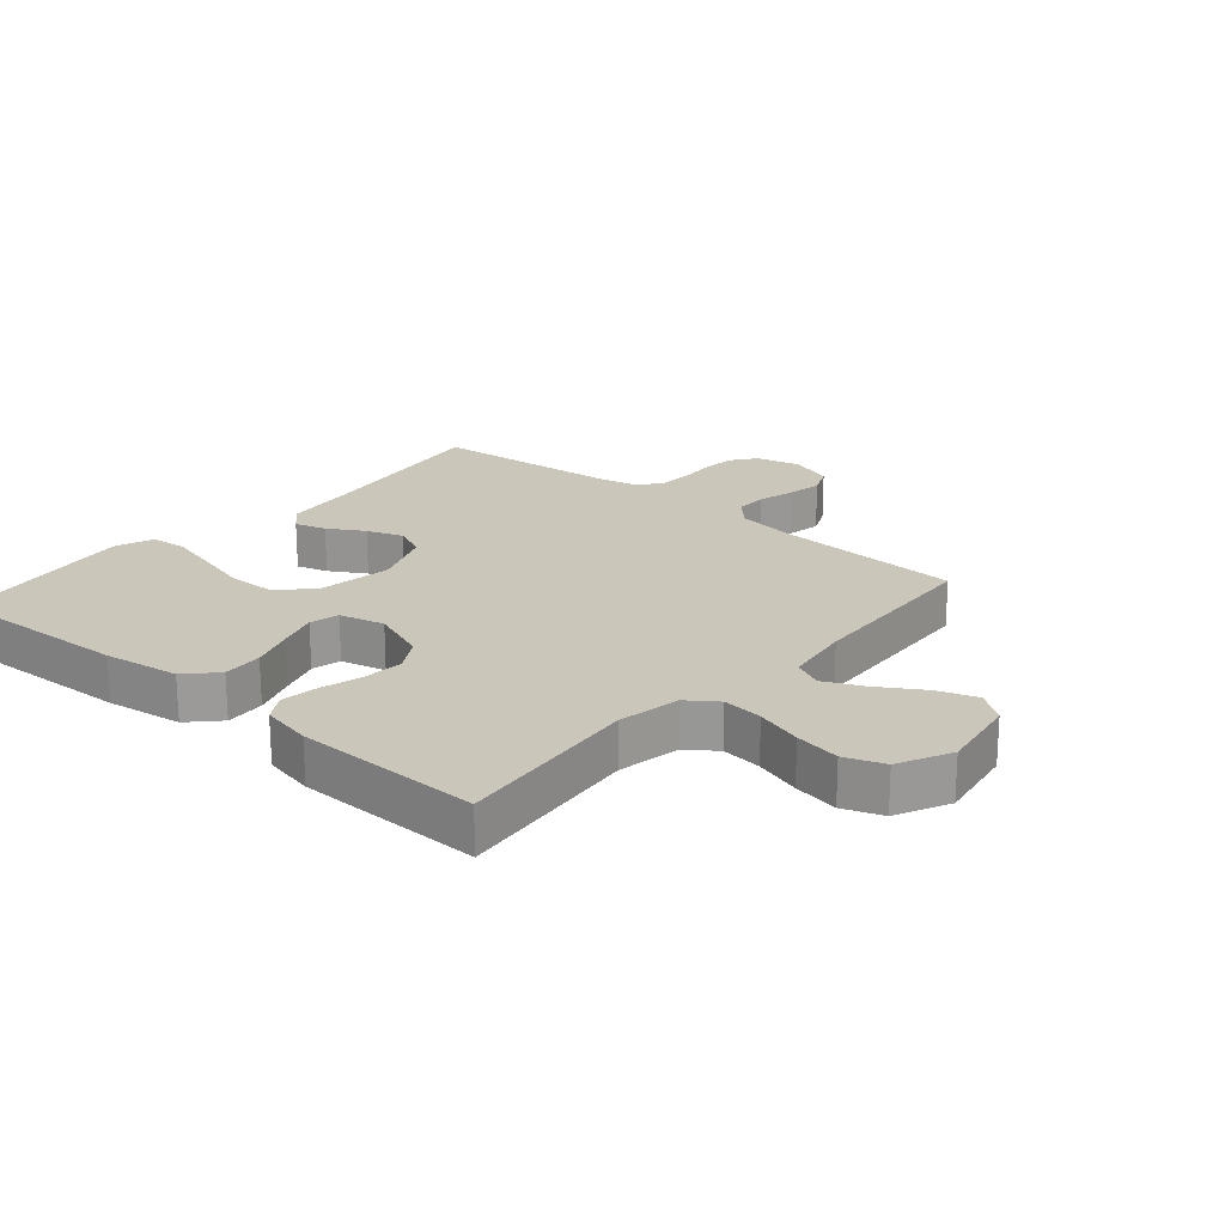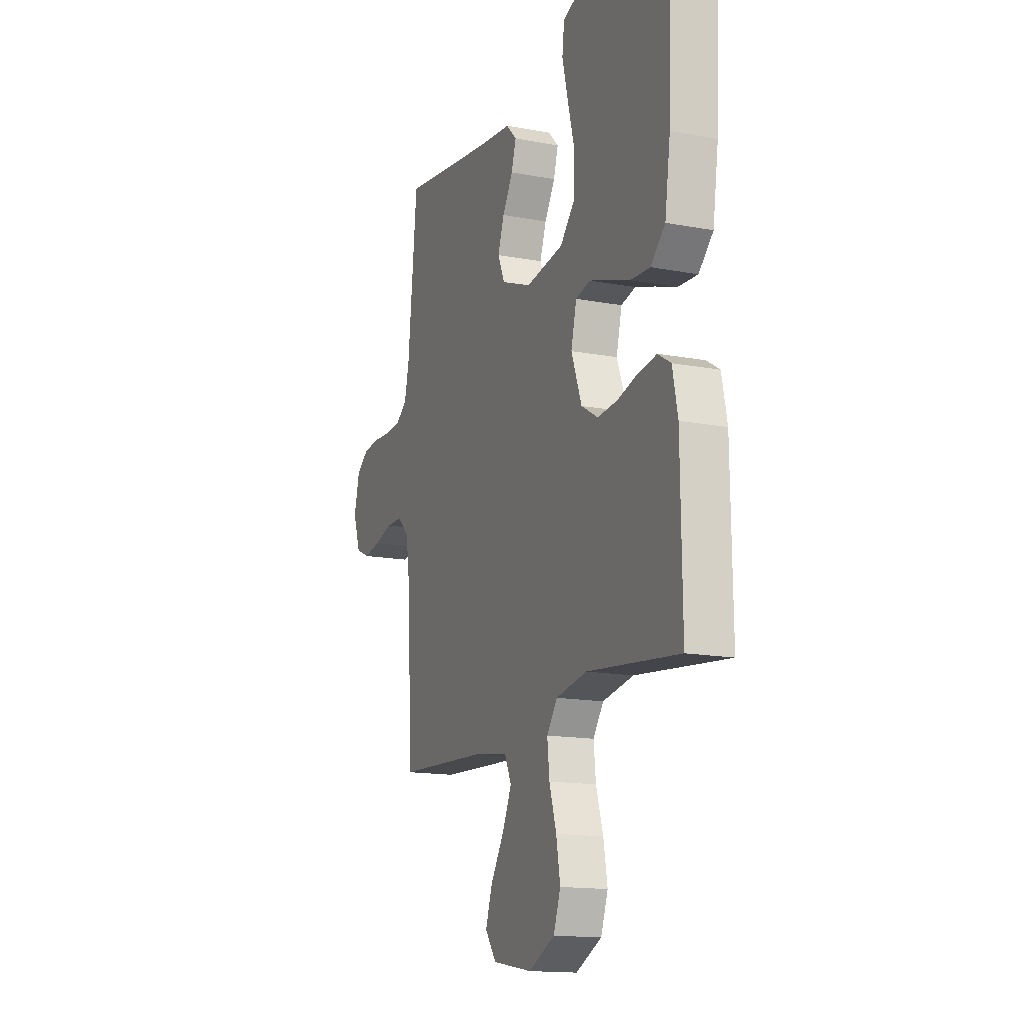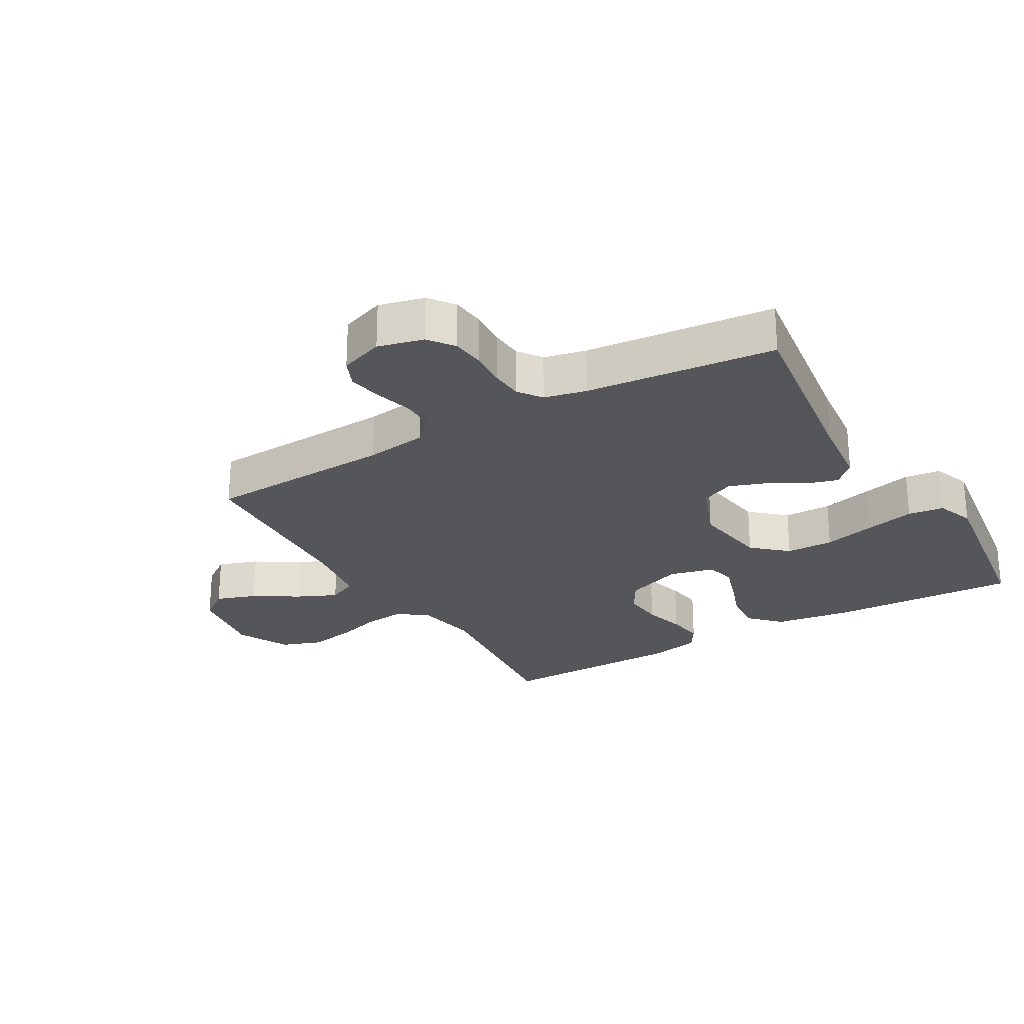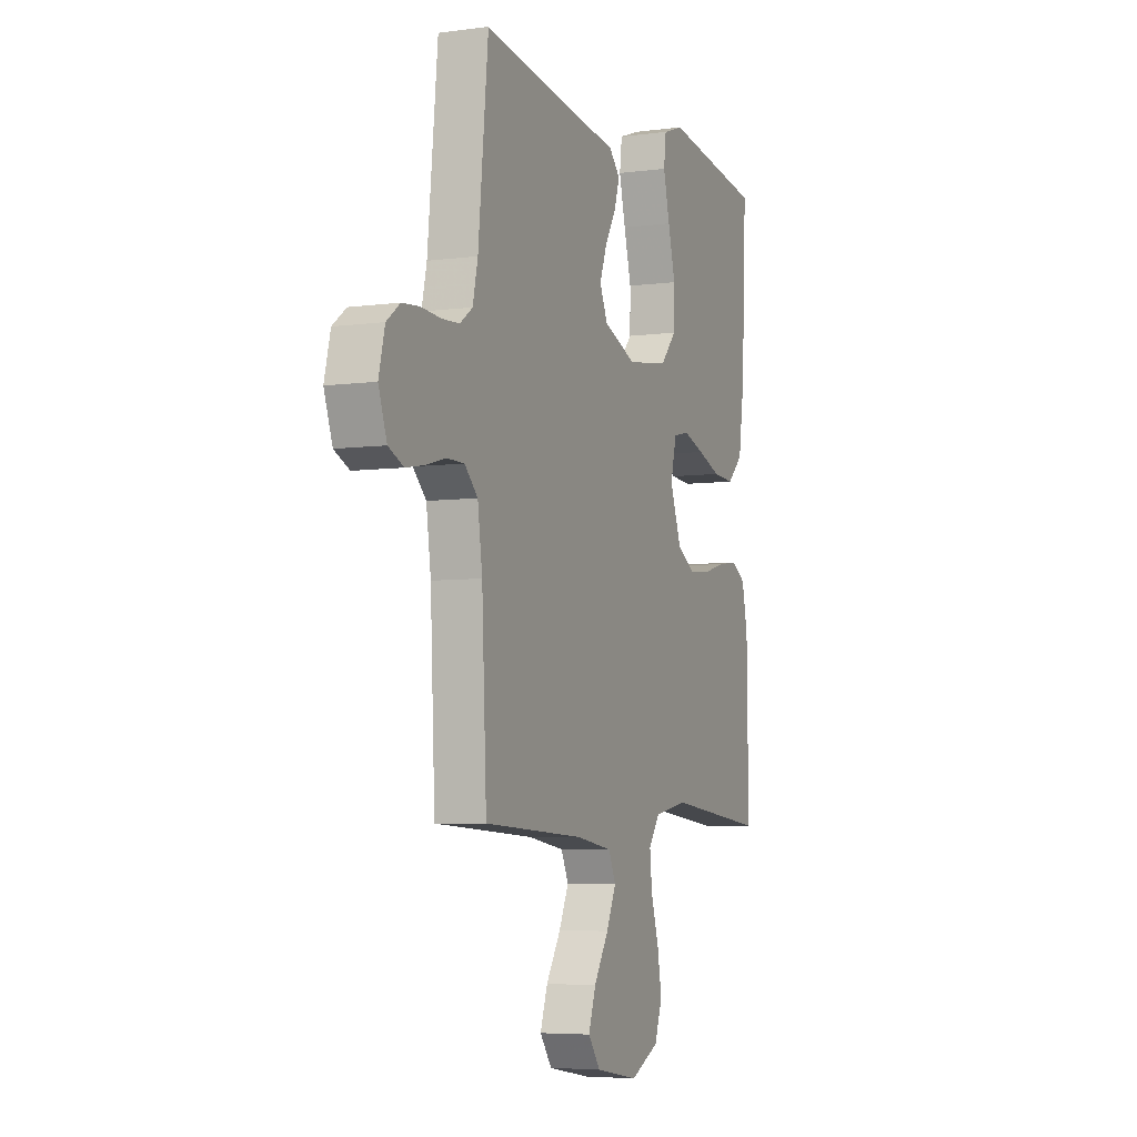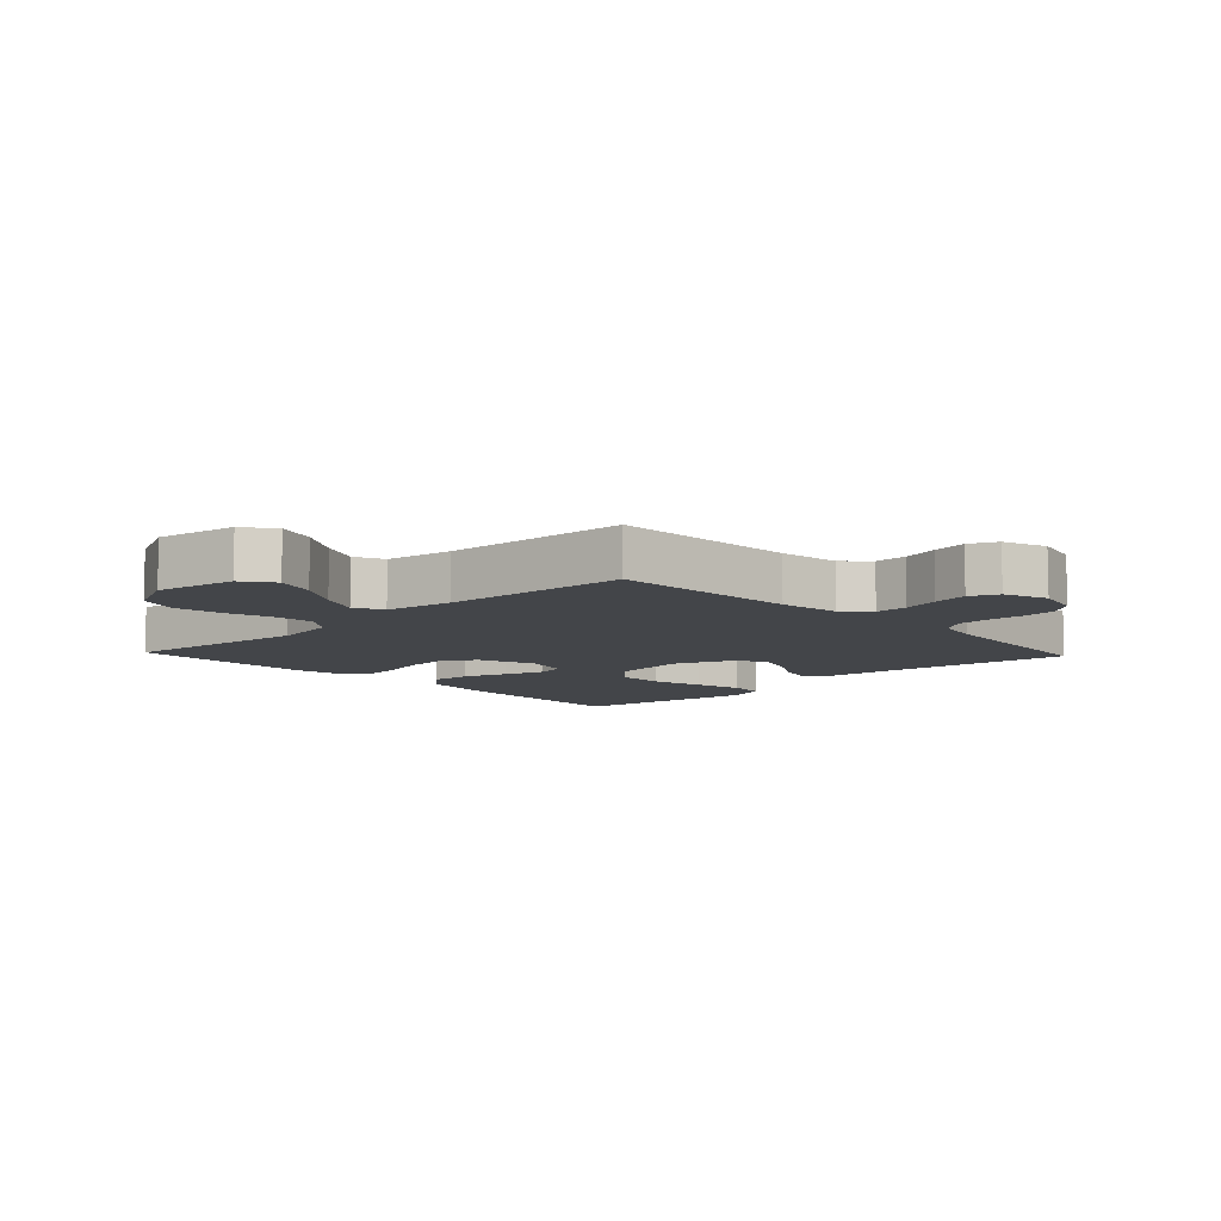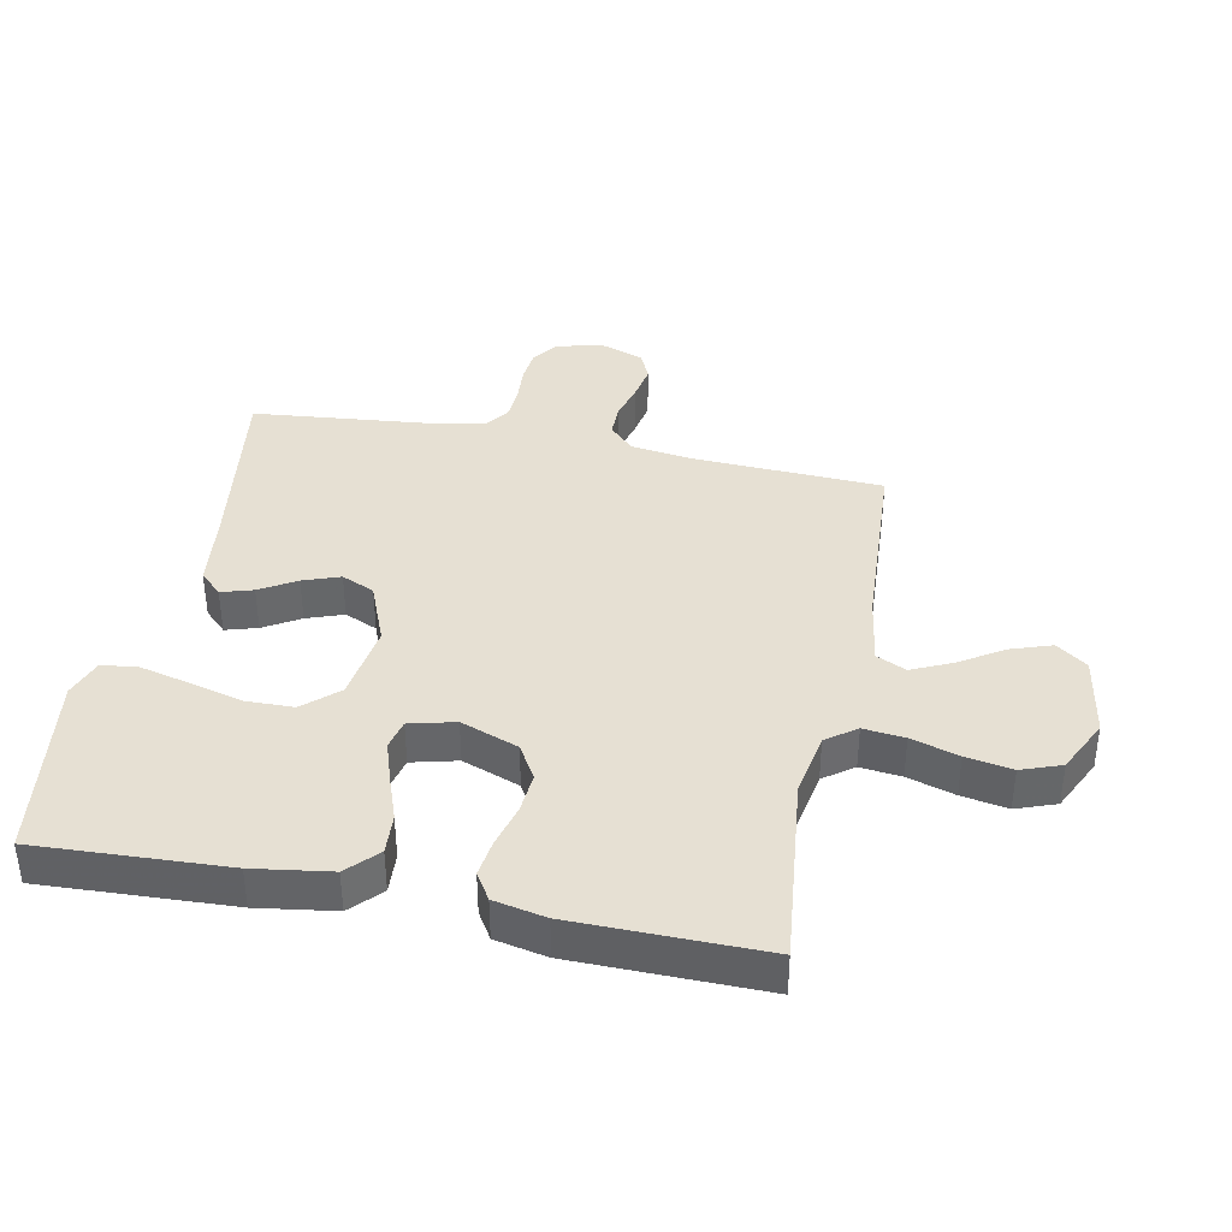
<metadata>
{"format":"obj","ext":"obj","renderer":"f3d","projection":"perspective","resolution":1024,"background":"white","views":[{"elev":21.1,"azim":130.8,"up":"+Y"},{"elev":-15.1,"azim":68.0,"up":"+Z"},{"elev":-25.2,"azim":-59.6,"up":"+Y"},{"elev":-5.6,"azim":-67.5,"up":"+Z"},{"elev":-8.7,"azim":-136.7,"up":"+Y"},{"elev":38.5,"azim":101.3,"up":"+Y"}]}
</metadata>
<code>
v -0.5 0.07 -0.5
v -0.514 0.07 -0.2
v -0.528 0.07 -0.102
v -0.567 0.07 -0.064
v -0.619 0.07 -0.064
v -0.678 0.07 -0.08
v -0.734 0.07 -0.09
v -0.779 0.07 -0.07
v -0.804 0.07 0
v -0.786 0.07 0.072
v -0.746 0.07 0.102
v -0.693 0.07 0.107
v -0.635 0.07 0.103
v -0.583 0.07 0.106
v -0.545 0.07 0.133
v -0.53 0.07 0.2
v -0.5 0.07 0.5
v -0.2 0.07 0.457
v -0.085 0.07 0.444
v -0.051 0.07 0.409
v -0.066 0.07 0.359
v -0.1 0.07 0.302
v -0.121 0.07 0.244
v -0.098 0.07 0.192
v 0 0.07 0.153
v 0.123 0.07 0.171
v 0.172 0.07 0.225
v 0.173 0.07 0.301
v 0.151 0.07 0.385
v 0.132 0.07 0.463
v 0.139 0.07 0.52
v 0.2 0.07 0.542
v 0.5 0.07 0.5
v 0.486 0.07 0.2
v 0.468 0.07 0.078
v 0.421 0.07 0.033
v 0.357 0.07 0.037
v 0.287 0.07 0.062
v 0.223 0.07 0.083
v 0.176 0.07 0.072
v 0.158 0.07 0
v 0.192 0.07 -0.091
v 0.246 0.07 -0.123
v 0.311 0.07 -0.118
v 0.378 0.07 -0.1
v 0.437 0.07 -0.092
v 0.479 0.07 -0.118
v 0.496 0.07 -0.2
v 0.5 0.07 -0.5
v 0.2 0.07 -0.467
v 0.099 0.07 -0.485
v 0.065 0.07 -0.532
v 0.072 0.07 -0.597
v 0.095 0.07 -0.672
v 0.108 0.07 -0.745
v 0.085 0.07 -0.808
v 0 0.07 -0.849
v -0.129 0.07 -0.827
v -0.165 0.07 -0.778
v -0.143 0.07 -0.714
v -0.099 0.07 -0.644
v -0.07 0.07 -0.581
v -0.092 0.07 -0.534
v -0.2 0.07 -0.517
v -0.5 0 -0.5
v -0.514 0 -0.2
v -0.528 0 -0.102
v -0.567 0 -0.064
v -0.619 0 -0.064
v -0.678 0 -0.08
v -0.734 0 -0.09
v -0.779 0 -0.07
v -0.804 0 0
v -0.786 0 0.072
v -0.746 0 0.102
v -0.693 0 0.107
v -0.635 0 0.103
v -0.583 0 0.106
v -0.545 0 0.133
v -0.53 0 0.2
v -0.5 0 0.5
v -0.2 0 0.457
v -0.085 0 0.444
v -0.051 0 0.409
v -0.066 0 0.359
v -0.1 0 0.302
v -0.121 0 0.244
v -0.098 0 0.192
v 0 0 0.153
v 0.123 0 0.171
v 0.172 0 0.225
v 0.173 0 0.301
v 0.151 0 0.385
v 0.132 0 0.463
v 0.139 0 0.52
v 0.2 0 0.542
v 0.5 0 0.5
v 0.486 0 0.2
v 0.468 0 0.078
v 0.421 0 0.033
v 0.357 0 0.037
v 0.287 0 0.062
v 0.223 0 0.083
v 0.176 0 0.072
v 0.158 0 0
v 0.192 0 -0.091
v 0.246 0 -0.123
v 0.311 0 -0.118
v 0.378 0 -0.1
v 0.437 0 -0.092
v 0.479 0 -0.118
v 0.496 0 -0.2
v 0.5 0 -0.5
v 0.2 0 -0.467
v 0.099 0 -0.485
v 0.065 0 -0.532
v 0.072 0 -0.597
v 0.095 0 -0.672
v 0.108 0 -0.745
v 0.085 0 -0.808
v 0 0 -0.849
v -0.129 0 -0.827
v -0.165 0 -0.778
v -0.143 0 -0.714
v -0.099 0 -0.644
v -0.07 0 -0.581
v -0.092 0 -0.534
v -0.2 0 -0.517
f 58 59 60 61
f 58 61 62
f 57 58 62
f 56 57 62
f 53 54 55 56
f 52 53 56 62
f 51 52 62 63
f 47 48 49 50
f 47 50 51
f 44 45 46 47
f 43 44 47 51
f 42 43 51 63
f 35 36 37 38
f 35 38 39
f 34 35 39
f 33 34 39 40
f 28 29 30 31
f 28 31 32 33
f 19 20 21 22
f 18 19 22 23
f 16 17 18 23
f 15 16 23 24
f 10 11 12 13
f 10 13 14
f 9 10 14
f 8 9 14
f 5 6 7 8
f 5 8 14 15
f 64 1 2
f 64 2 3
f 41 42 63 64
f 40 41 64 3
f 27 28 33 40
f 26 27 40
f 25 26 40 3
f 24 25 3 4
f 4 5 15 24
f 125 124 123 122
f 126 125 122
f 126 122 121
f 126 121 120
f 120 119 118 117
f 126 120 117 116
f 127 126 116 115
f 114 113 112 111
f 115 114 111
f 111 110 109 108
f 115 111 108 107
f 127 115 107 106
f 102 101 100 99
f 103 102 99
f 103 99 98
f 104 103 98 97
f 95 94 93 92
f 97 96 95 92
f 86 85 84 83
f 87 86 83 82
f 87 82 81 80
f 88 87 80 79
f 77 76 75 74
f 78 77 74
f 78 74 73
f 78 73 72
f 72 71 70 69
f 79 78 72 69
f 66 65 128
f 67 66 128
f 128 127 106 105
f 67 128 105 104
f 104 97 92 91
f 104 91 90
f 67 104 90 89
f 68 67 89 88
f 88 79 69 68
f 1 65 66 2
f 2 66 67 3
f 3 67 68 4
f 4 68 69 5
f 5 69 70 6
f 6 70 71 7
f 7 71 72 8
f 8 72 73 9
f 9 73 74 10
f 10 74 75 11
f 11 75 76 12
f 12 76 77 13
f 13 77 78 14
f 14 78 79 15
f 15 79 80 16
f 16 80 81 17
f 17 81 82 18
f 18 82 83 19
f 19 83 84 20
f 20 84 85 21
f 21 85 86 22
f 22 86 87 23
f 23 87 88 24
f 24 88 89 25
f 25 89 90 26
f 26 90 91 27
f 27 91 92 28
f 28 92 93 29
f 29 93 94 30
f 30 94 95 31
f 31 95 96 32
f 32 96 97 33
f 33 97 98 34
f 34 98 99 35
f 35 99 100 36
f 36 100 101 37
f 37 101 102 38
f 38 102 103 39
f 39 103 104 40
f 40 104 105 41
f 41 105 106 42
f 42 106 107 43
f 43 107 108 44
f 44 108 109 45
f 45 109 110 46
f 46 110 111 47
f 47 111 112 48
f 48 112 113 49
f 49 113 114 50
f 50 114 115 51
f 51 115 116 52
f 52 116 117 53
f 53 117 118 54
f 54 118 119 55
f 55 119 120 56
f 56 120 121 57
f 57 121 122 58
f 58 122 123 59
f 59 123 124 60
f 60 124 125 61
f 61 125 126 62
f 62 126 127 63
f 63 127 128 64
f 64 128 65 1

</code>
